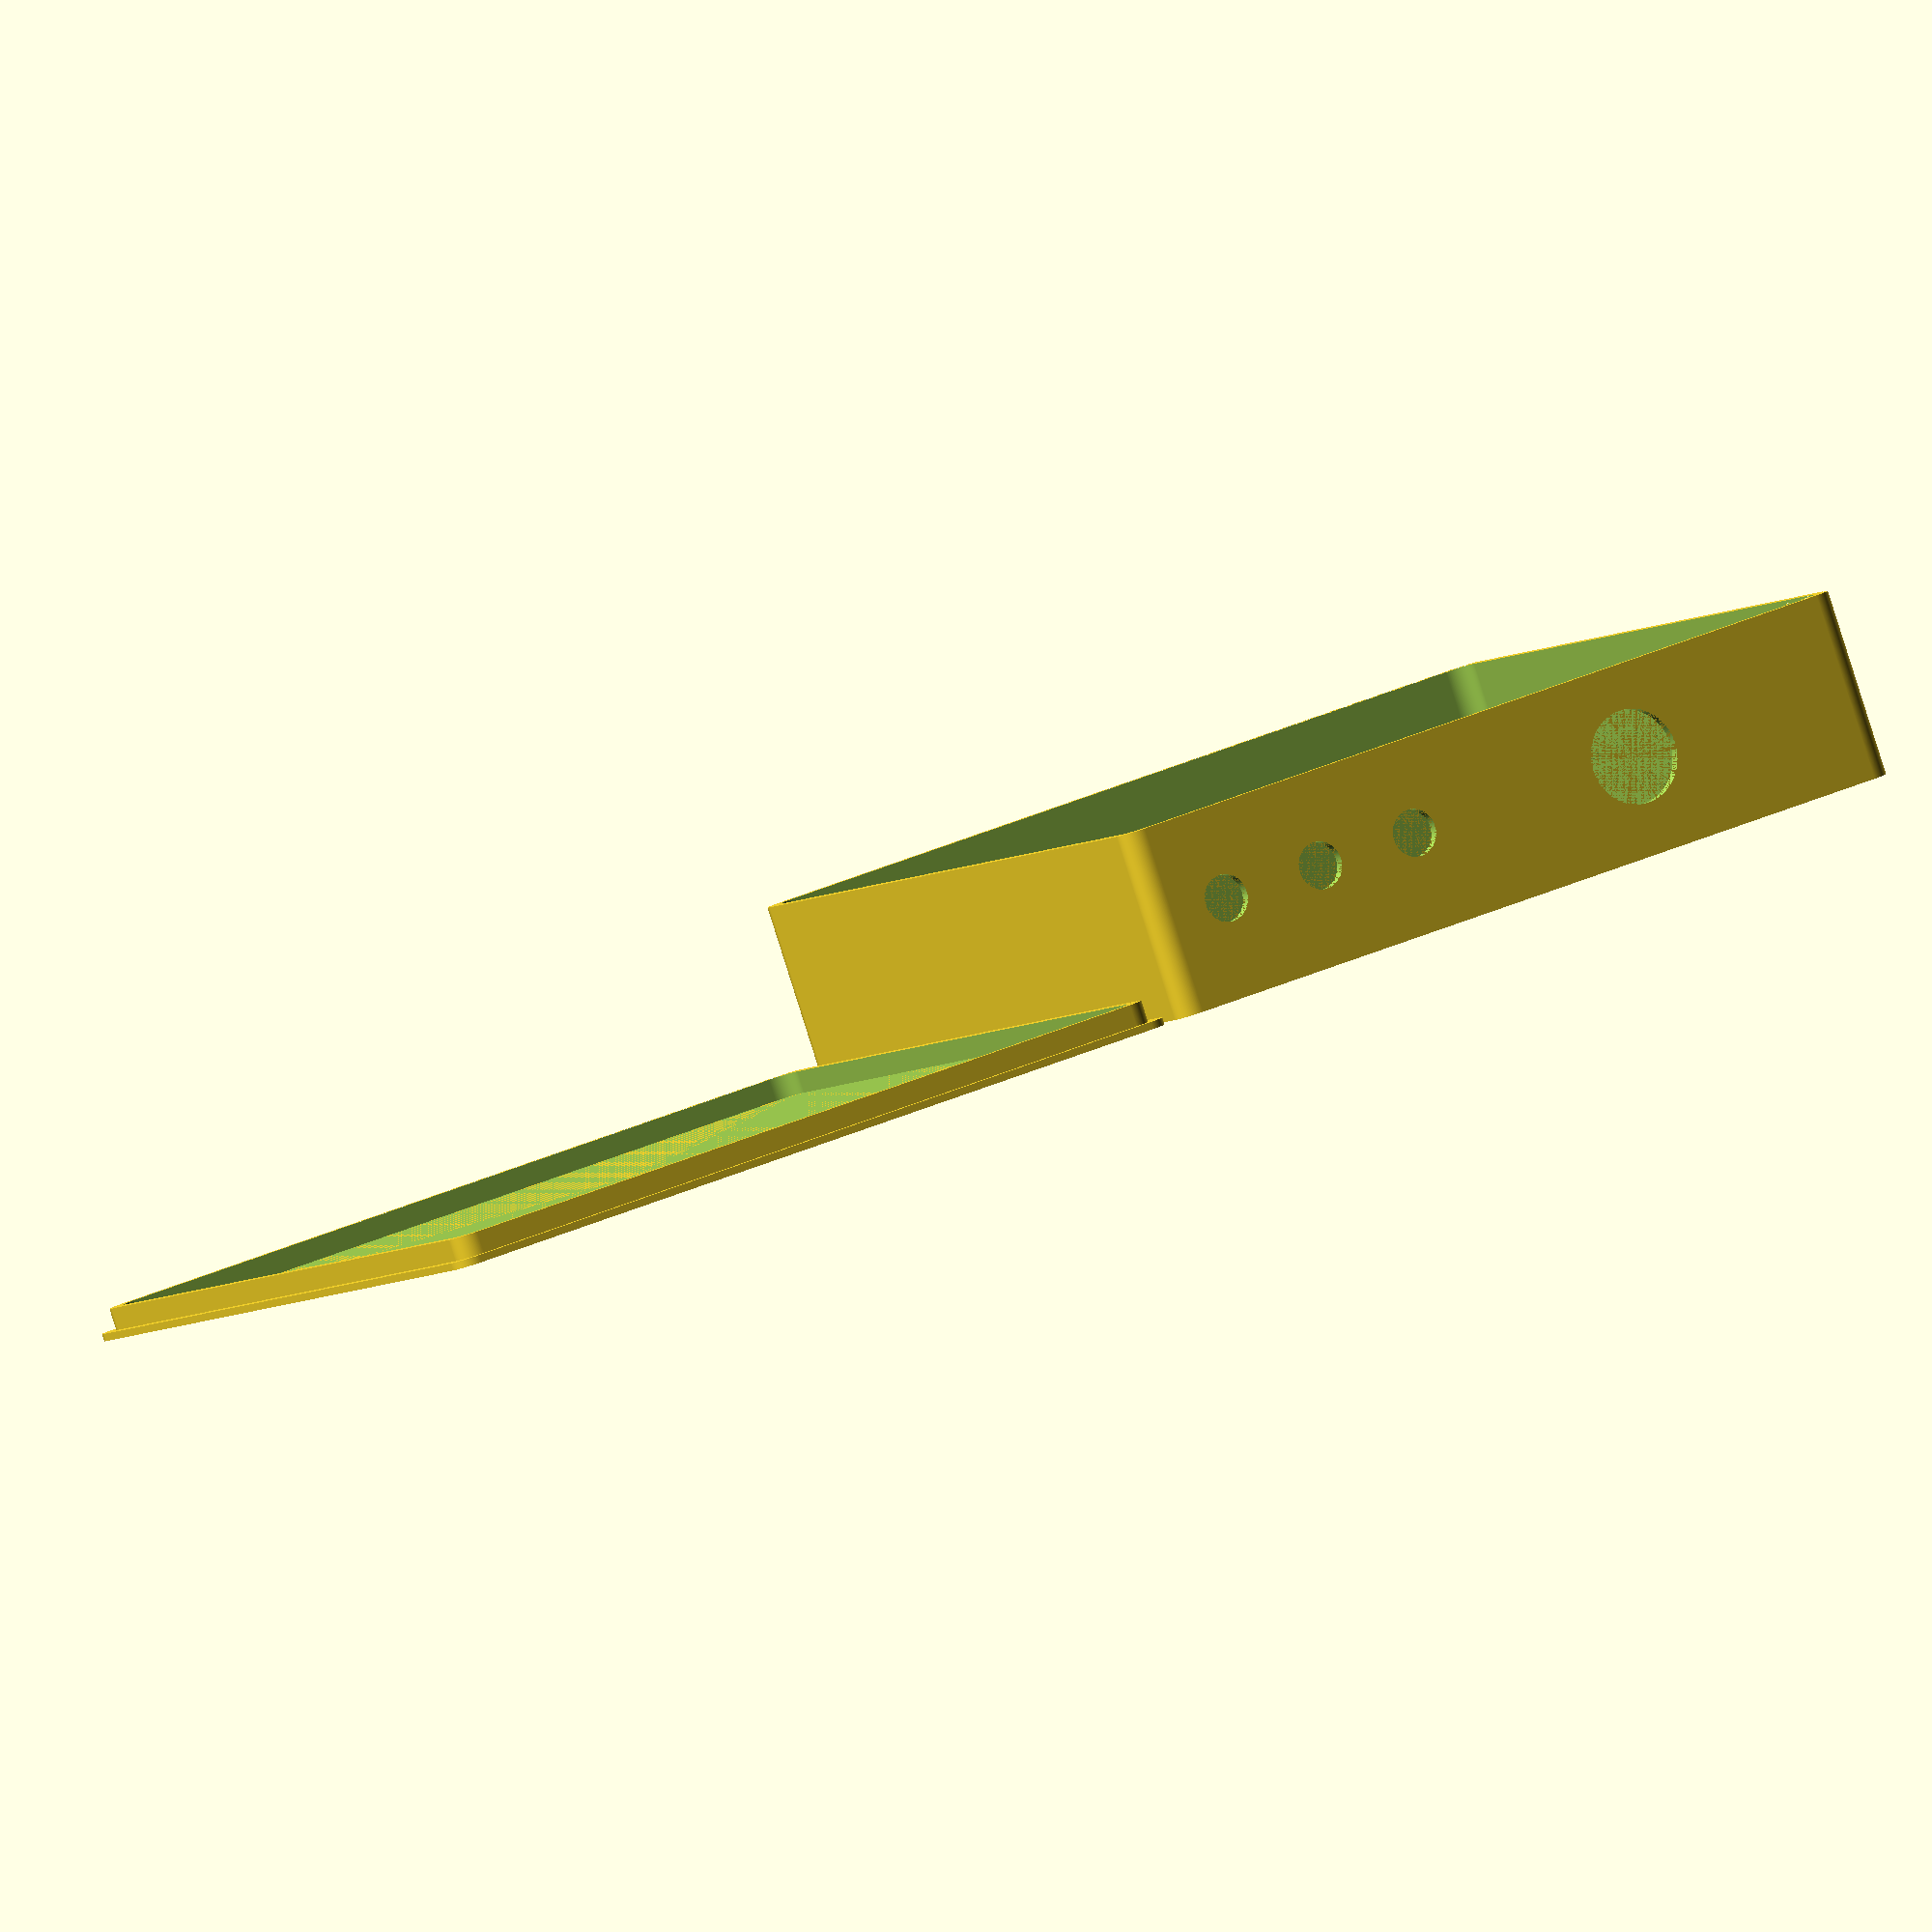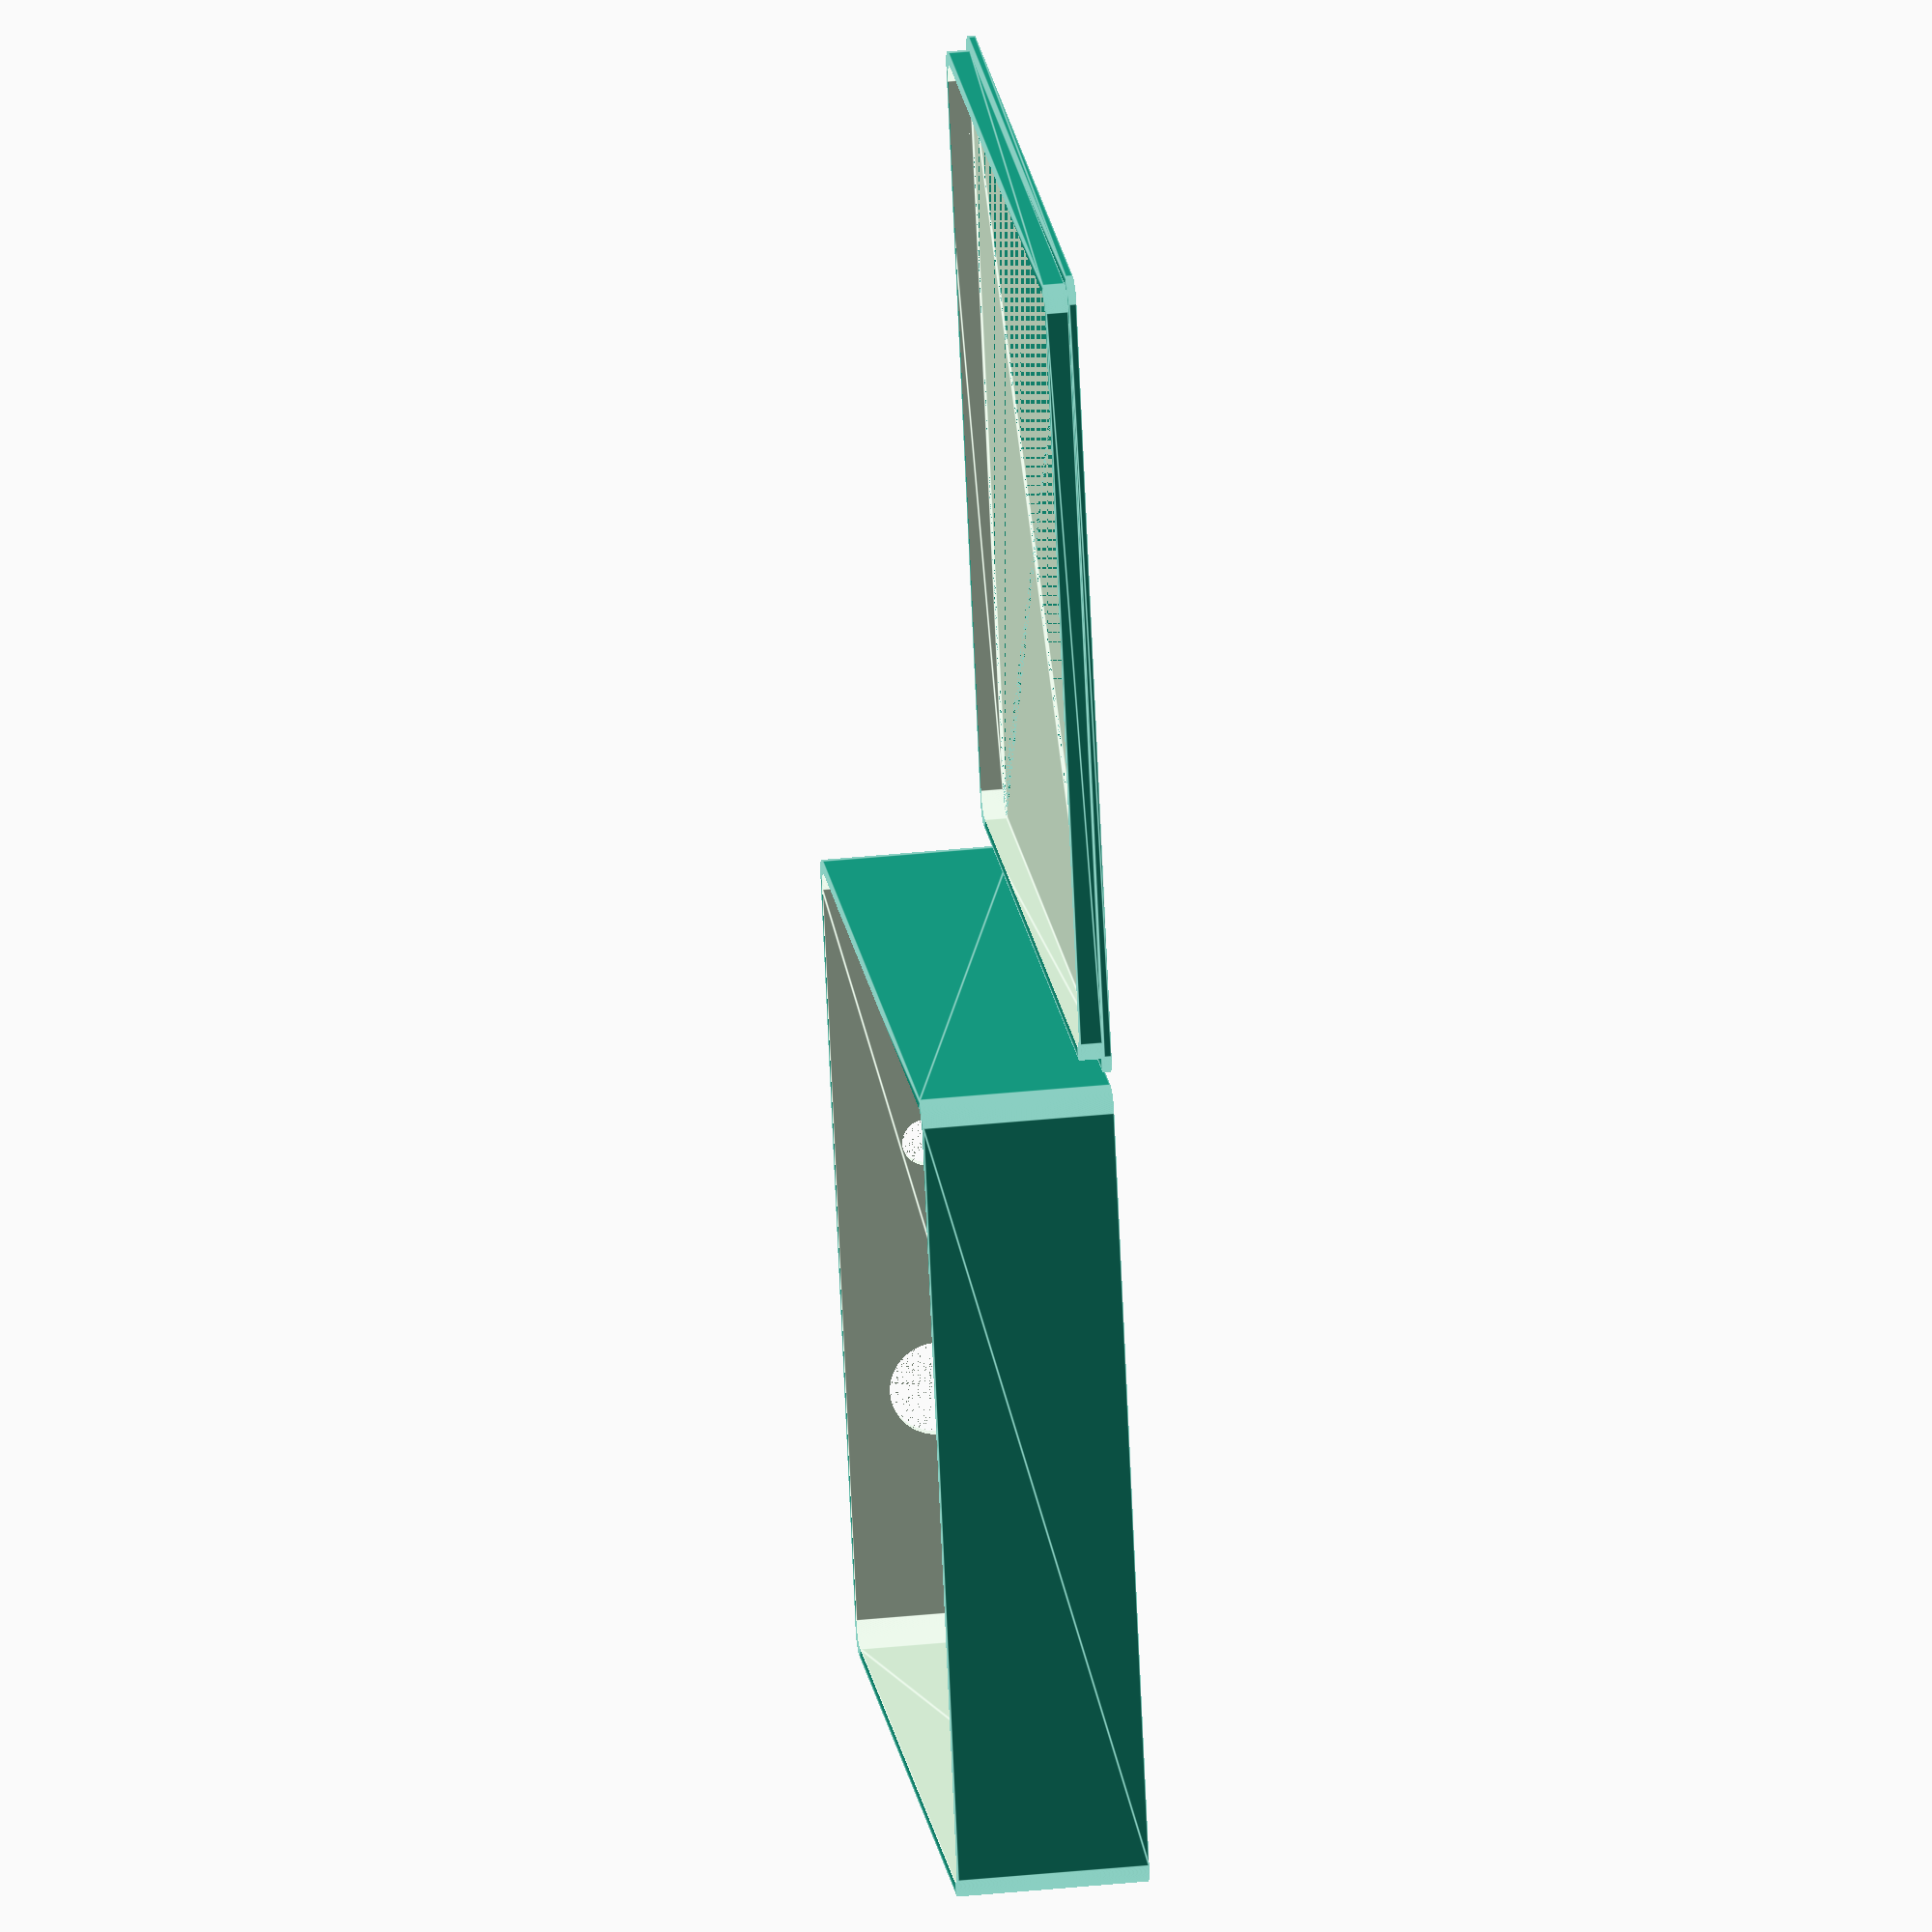
<openscad>
box_hgt    =  25.0;
box_width  = 110.0;
box_length = 110.0;
box_radius =   3.0;
wall       =   1.5;
floor      =   1.0;
post_x_wid =  95.0;
post_y_wid =  75.0;
post_inset =   6.0;
post_dia   =   8.0;
post_hgt   =   5.0;
post_drill =   2.7;
sma_dia    =   6.5;
power_dia  =  13.0;
sides      = 360;

module box (width, length, hgt) {
  hull () {
    translate ([box_radius, box_radius, 0])
      cylinder (r = box_radius, h = hgt, $fn = sides);
    translate ([width - box_radius, box_radius, 0])
      cylinder (r = box_radius, h = hgt, $fn = sides);
    translate ([width - box_radius, length - box_radius, 0])
      cylinder (r = box_radius, h = hgt, $fn = sides);
    translate ([box_radius, length - box_radius, 0])
      cylinder (r = box_radius, h = hgt, $fn = sides);
  }
}

module hollow_box () {
  difference () {
    translate ([-wall, -wall, -floor])
      box (box_width + (wall * 2), box_length + (wall * 2), box_hgt + floor);
    box (box_width, box_length, box_hgt + 0.01);
  }
}

module post (x, y, z, d, h, drill) {
  translate ([x, y, z]) {
    difference () {
      cylinder (d = d, h = h, $fn = sides);
      cylinder (d = drill, h = h + 0.01, $fn = sides);
    }
  }
}

module side_hole (x, d) {
  translate ([x, box_length - 0.01, box_hgt / 2])
    rotate ([270, 0, 0])
      cylinder (d = d, h = wall + 0.02, $fn = sides);
  }

module the_box () {
  difference () {
    hollow_box ();
    side_hole (35, power_dia);
    side_hole (70, sma_dia);
    side_hole (85, sma_dia);
    side_hole (100, sma_dia);
  }

  translate ([0, 0, 0]) {
    post ((box_width / 2) - (post_x_wid / 2), post_inset, 0.01, post_dia, post_hgt + floor, post_drill);
    post ((box_width / 2) + (post_x_wid / 2), post_inset, 0.01, post_dia, post_hgt + floor, post_drill);
    post ((box_width / 2) - (post_x_wid / 2), post_y_wid + post_inset, 0.01, post_dia, post_hgt + floor, post_drill);
    post ((box_width / 2) + (post_x_wid / 2), post_y_wid + post_inset, 0.01, post_dia, post_hgt + floor, post_drill);
  }
}

module the_lid () {
  translate ([-wall, -wall, -floor])
    box (box_width + (wall * 2), box_length + (wall * 2), floor);
  difference () {
    translate ([0, 0, 0])
      box (box_width, box_length, floor * 3);
    translate ([wall, wall, 0])
      box (box_width - (wall * 2), box_length - (wall * 2), floor + 3.01);
  }
}

//
//  Draw the box and the lid, connect with unprintably small line to make manifold.
//
translate ([0, 0, 0])
  the_box ();
translate ([box_width + 5, 0, 0])
  the_lid ();
translate ([box_width - 0.01, box_length / 2, 0])
  cube ([5.01, 0.01, 0.01]);

</openscad>
<views>
elev=266.8 azim=332.7 roll=162.4 proj=o view=wireframe
elev=142.3 azim=70.2 roll=97.5 proj=o view=edges
</views>
